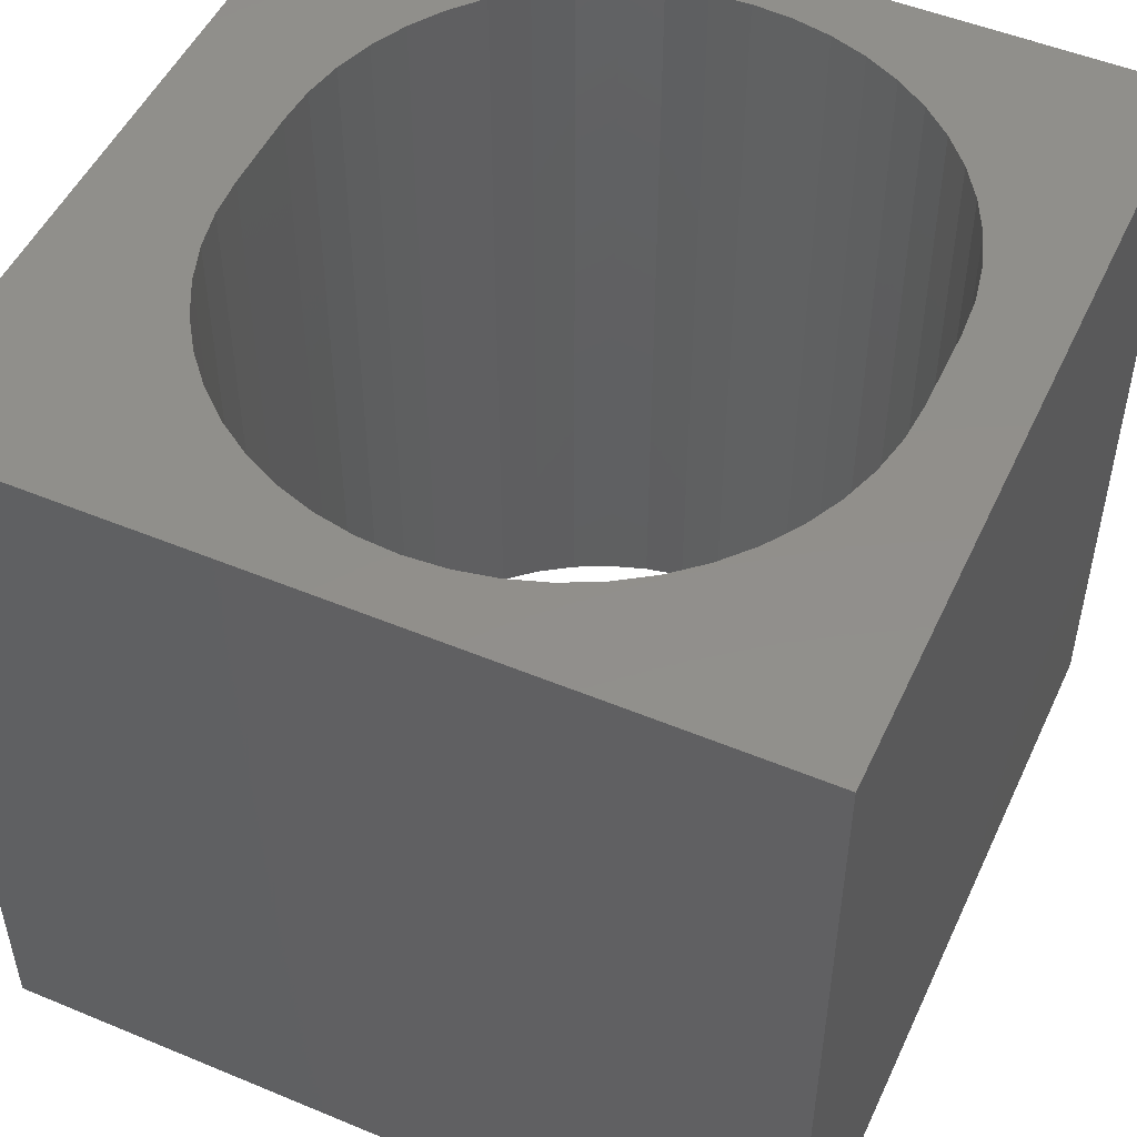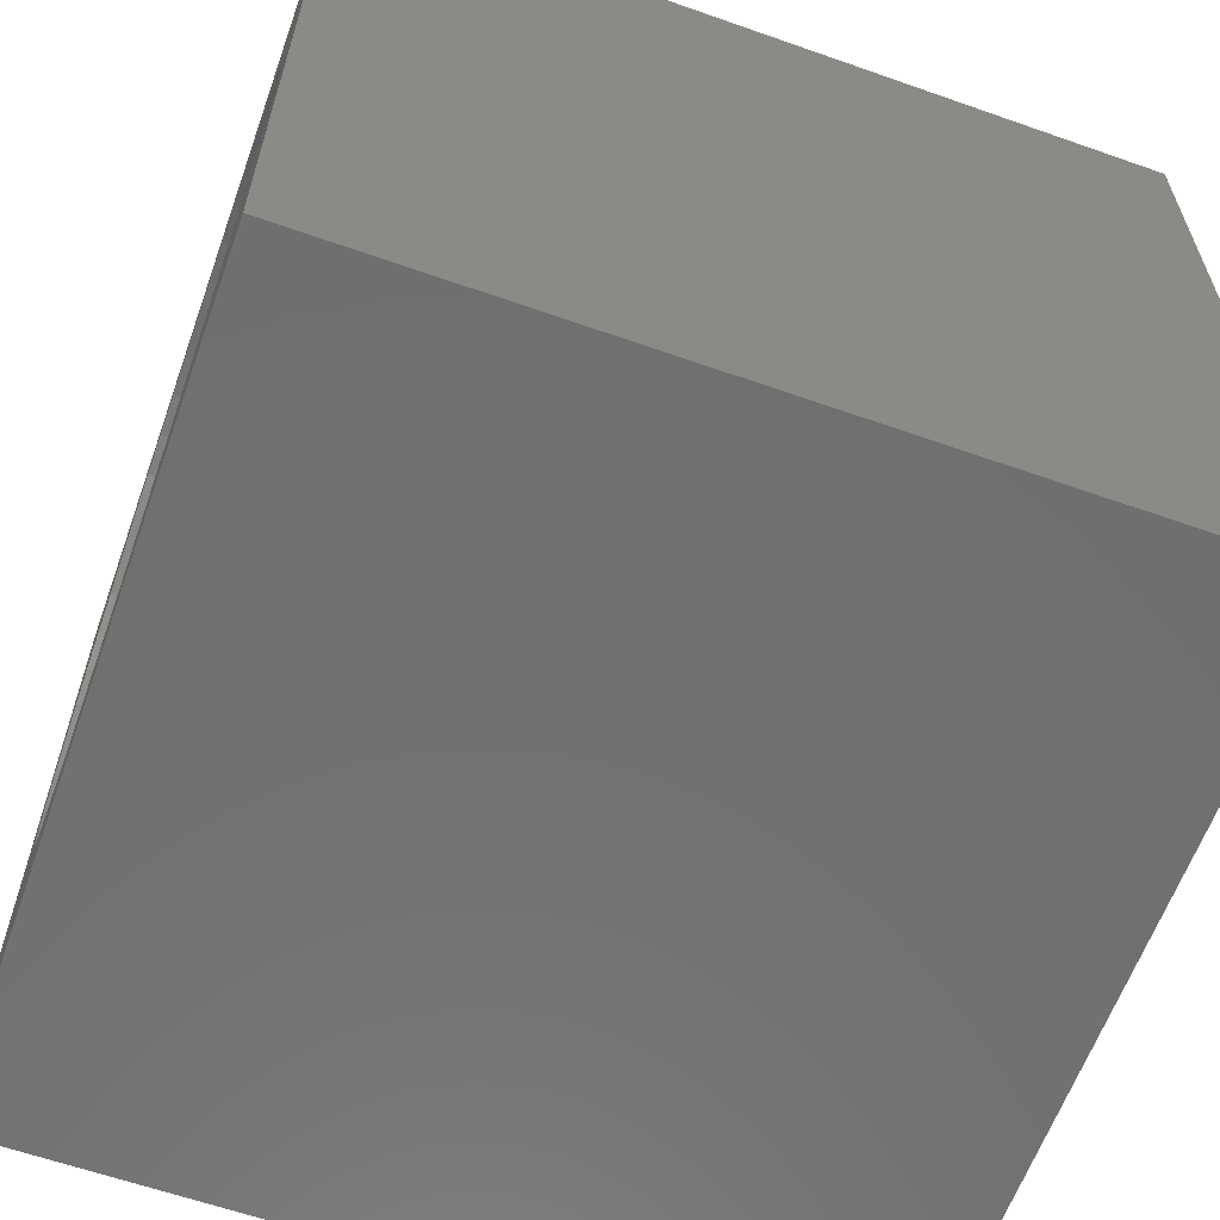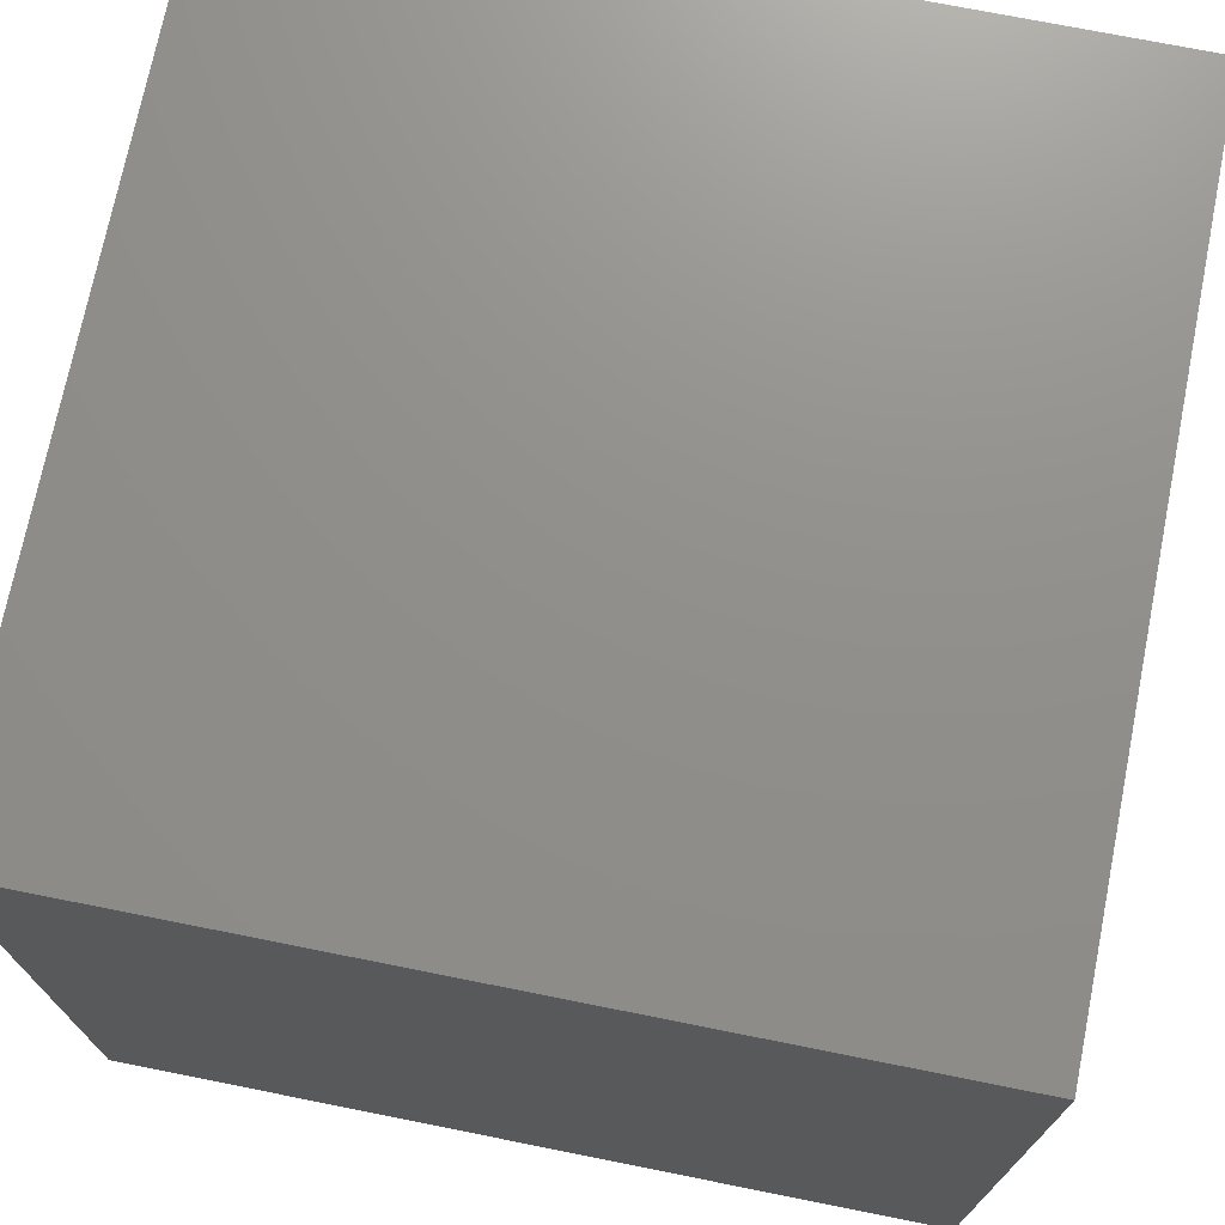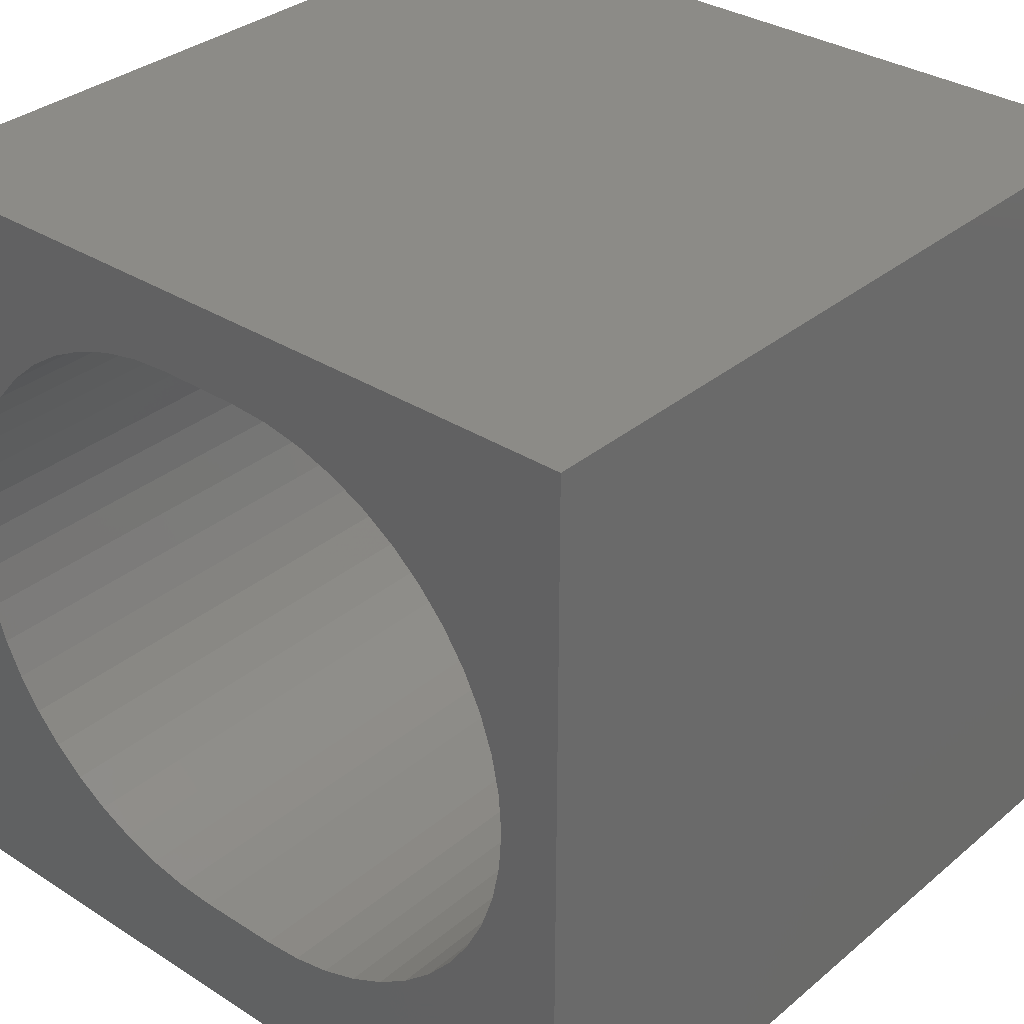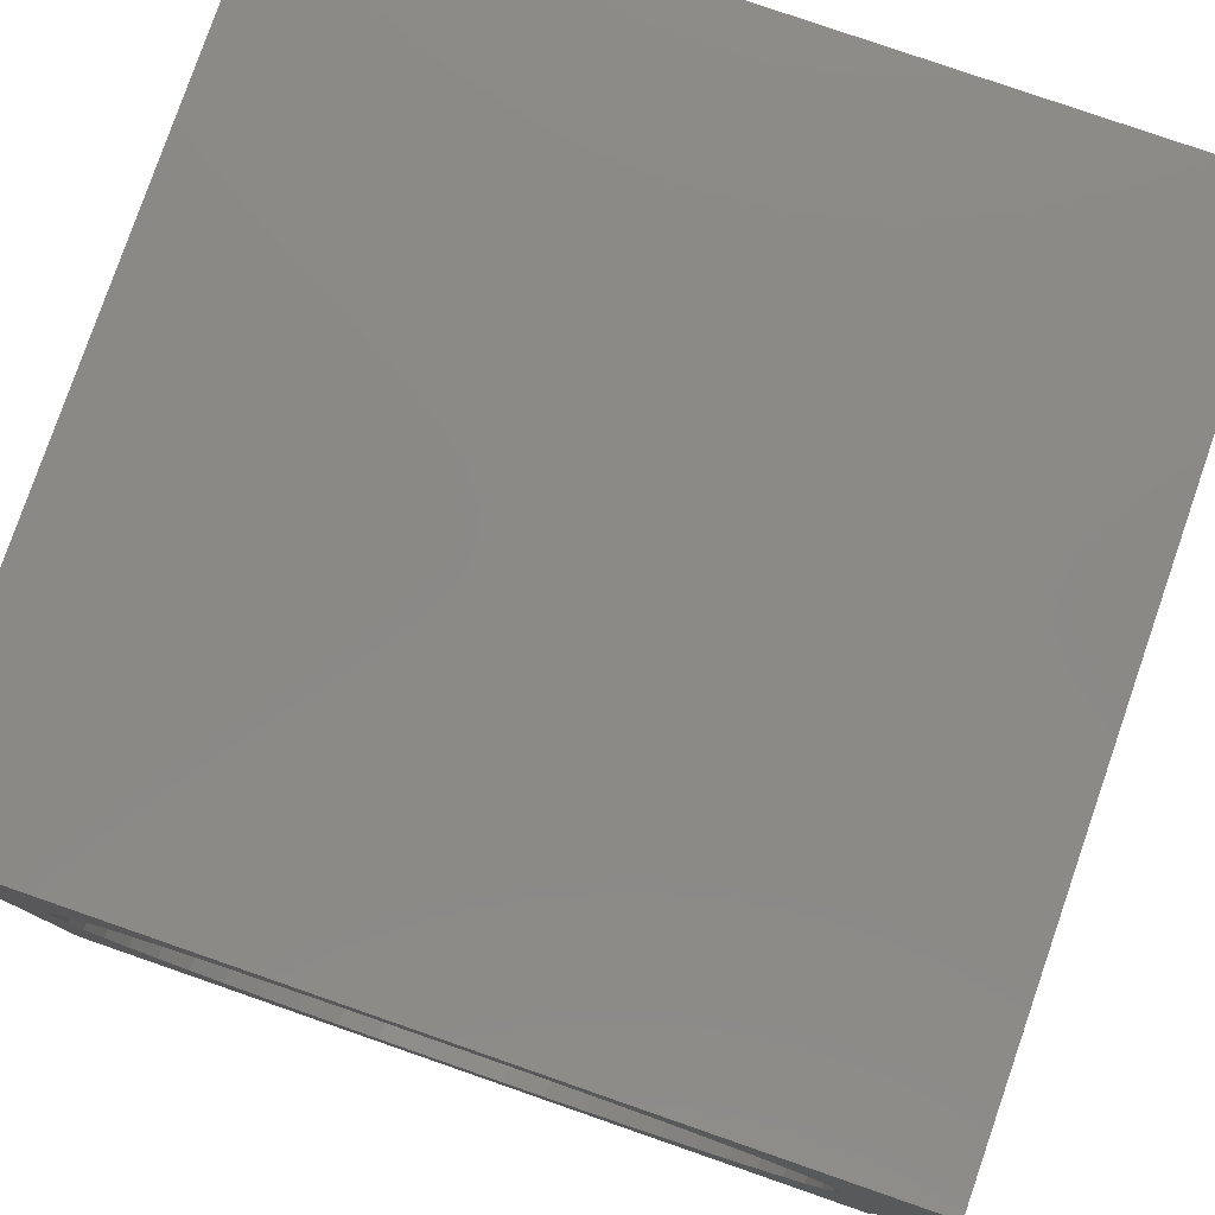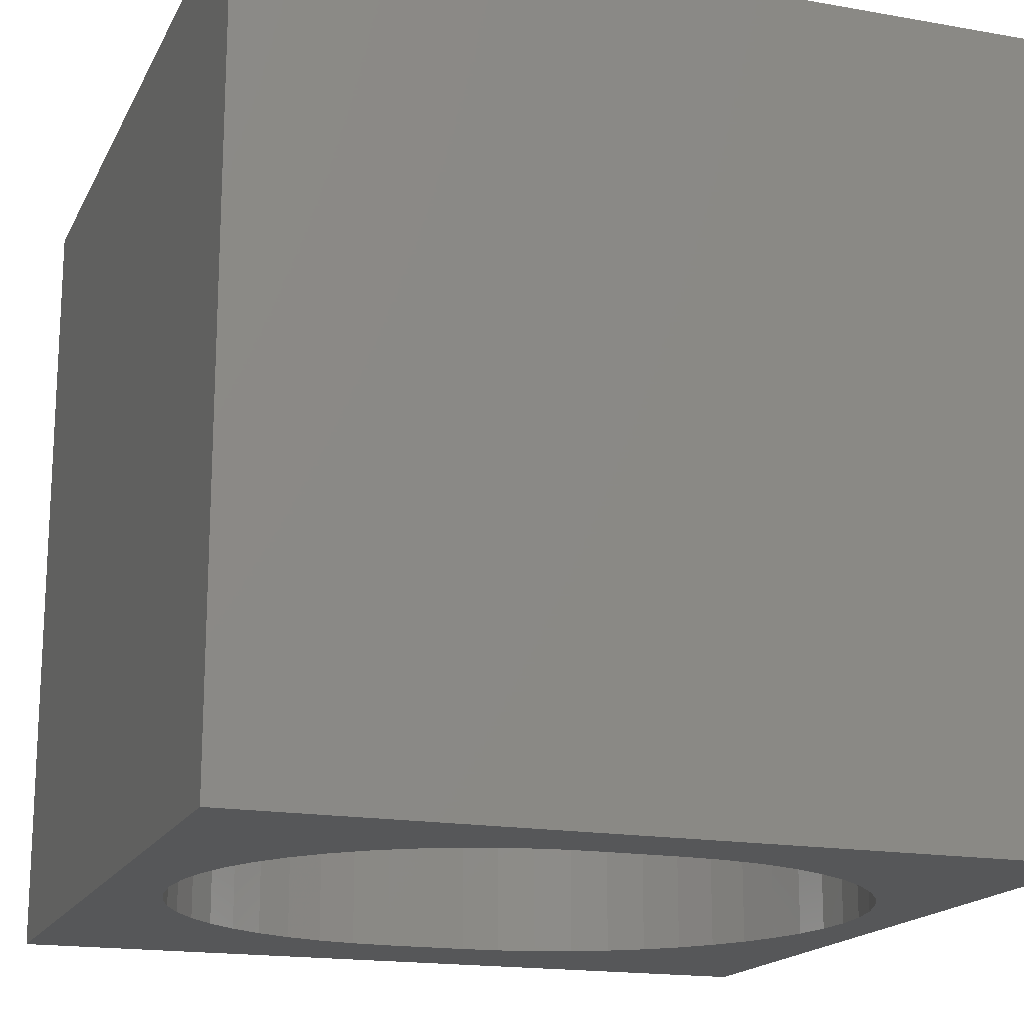
<metadata>
{"format":"stl","ext":"stl","renderer":"f3d","projection":"perspective","resolution":1024,"background":"white","views":[{"elev":50.5,"azim":114.5,"up":"+Z"},{"elev":-61.8,"azim":70.3,"up":"+Y"},{"elev":72.8,"azim":101.3,"up":"+Y"},{"elev":32.9,"azim":41.3,"up":"+Y"},{"elev":79.5,"azim":19.1,"up":"+Y"},{"elev":-17.3,"azim":160.5,"up":"+Z"}]}
</metadata>
<code>
# stl→obj: 108 verts, 216 faces
v 0 10 10
v 0 10 0
v 0 0 10
v 0 0 0
v 8.141 7.884 10
v 8.465 7.514 10
v 10 10 10
v 8.738 7.105 10
v 8.956 6.665 10
v 9.114 6.199 10
v 9.21 4.736 10
v 10 0 10
v 9.242 5.227 10
v 9.21 5.717 10
v 9.114 4.254 10
v 8.956 3.789 10
v 8.738 3.348 10
v 8.465 2.939 10
v 8.141 2.57 10
v 7.772 2.246 10
v 6.457 8.856 10
v 6.922 8.698 10
v 7.363 1.972 10
v 6.922 1.755 10
v 6.457 1.597 10
v 1.791 7.884 10
v 2.16 8.208 10
v 3.475 8.856 10
v 3.957 8.952 10
v 7.363 8.481 10
v 7.772 8.208 10
v 5.975 1.501 10
v 5.484 1.469 10
v 4.448 1.469 10
v 3.957 1.501 10
v 3.475 1.597 10
v 3.01 1.755 10
v 2.569 1.972 10
v 0.818 6.199 10
v 0.976 6.665 10
v 1.193 7.105 10
v 1.466 7.514 10
v 2.569 8.481 10
v 3.01 8.698 10
v 2.16 2.246 10
v 1.791 2.57 10
v 1.466 2.939 10
v 4.448 8.984 10
v 5.484 8.984 10
v 5.975 8.952 10
v 1.193 3.348 10
v 0.976 3.789 10
v 0.818 4.254 10
v 0.7221 4.736 10
v 0.6899 5.227 10
v 0.7221 5.717 10
v 10 10 0
v 10 0 0
v 6.457 1.597 0
v 6.922 1.755 0
v 8.956 6.665 0
v 8.738 7.105 0
v 1.193 3.348 0
v 1.466 2.939 0
v 2.569 1.972 0
v 3.01 1.755 0
v 3.475 1.597 0
v 5.975 1.501 0
v 8.956 3.789 0
v 9.114 4.254 0
v 9.114 6.199 0
v 8.465 7.514 0
v 8.141 7.884 0
v 7.772 8.208 0
v 7.363 8.481 0
v 6.922 8.698 0
v 6.457 8.856 0
v 0.7221 4.736 0
v 0.6899 5.227 0
v 0.818 4.254 0
v 0.976 3.789 0
v 1.791 2.57 0
v 2.16 2.246 0
v 7.363 1.972 0
v 7.772 2.246 0
v 8.141 2.57 0
v 9.21 4.736 0
v 9.242 5.227 0
v 9.21 5.717 0
v 3.957 8.952 0
v 3.475 8.856 0
v 3.01 8.698 0
v 1.791 7.884 0
v 1.466 7.514 0
v 1.193 7.105 0
v 0.976 6.665 0
v 3.957 1.501 0
v 4.448 1.469 0
v 5.484 1.469 0
v 8.465 2.939 0
v 8.738 3.348 0
v 2.569 8.481 0
v 2.16 8.208 0
v 0.818 6.199 0
v 0.7221 5.717 0
v 5.975 8.952 0
v 5.484 8.984 0
v 4.448 8.984 0
f 1 2 3
f 3 2 4
f 5 6 7
f 6 8 7
f 7 8 9
f 7 9 10
f 11 12 13
f 13 12 7
f 13 7 14
f 14 7 10
f 11 15 12
f 12 15 16
f 12 16 17
f 17 18 12
f 12 18 19
f 12 19 20
f 7 21 22
f 20 23 12
f 12 23 24
f 12 24 25
f 26 27 1
f 1 28 29
f 22 30 7
f 7 30 31
f 7 31 5
f 25 32 12
f 12 32 33
f 12 33 3
f 3 33 34
f 3 34 35
f 35 36 3
f 3 36 37
f 3 37 38
f 39 40 1
f 40 41 1
f 1 41 42
f 1 42 26
f 27 43 1
f 1 43 44
f 1 44 28
f 38 45 3
f 3 45 46
f 3 46 47
f 29 48 1
f 1 48 49
f 1 49 7
f 7 49 50
f 7 50 21
f 47 51 3
f 3 51 52
f 3 52 53
f 53 54 3
f 3 54 55
f 3 55 1
f 1 55 56
f 1 56 39
f 57 7 58
f 58 7 12
f 59 60 58
f 61 62 57
f 63 64 4
f 65 66 4
f 4 66 67
f 59 58 68
f 69 70 58
f 61 57 71
f 62 72 57
f 57 72 73
f 57 73 74
f 74 75 57
f 57 75 76
f 57 76 77
f 78 4 79
f 79 4 2
f 78 80 4
f 4 80 81
f 4 81 63
f 64 82 4
f 4 82 83
f 4 83 65
f 60 84 58
f 58 84 85
f 58 85 86
f 70 87 58
f 58 87 88
f 58 88 57
f 57 88 89
f 57 89 71
f 90 91 2
f 2 91 92
f 93 94 2
f 2 94 95
f 2 95 96
f 67 97 4
f 4 97 98
f 4 98 58
f 58 98 99
f 58 99 68
f 86 100 58
f 58 100 101
f 58 101 69
f 92 102 2
f 2 102 103
f 2 103 93
f 96 104 2
f 2 104 105
f 2 105 79
f 77 106 57
f 57 106 107
f 57 107 2
f 2 107 108
f 2 108 90
f 7 57 1
f 1 57 2
f 58 12 4
f 4 12 3
f 108 48 29
f 108 29 90
f 90 29 28
f 90 28 91
f 91 28 44
f 91 44 92
f 92 44 43
f 92 43 102
f 102 43 27
f 102 27 103
f 103 27 26
f 103 26 93
f 93 26 42
f 93 42 94
f 94 42 41
f 94 41 95
f 95 41 40
f 95 40 96
f 96 40 39
f 96 39 104
f 104 39 56
f 104 56 105
f 105 56 55
f 105 55 79
f 79 55 54
f 79 54 78
f 78 54 53
f 78 53 80
f 80 53 52
f 80 52 81
f 81 52 51
f 81 51 63
f 63 51 47
f 63 47 64
f 64 47 46
f 64 46 82
f 82 46 45
f 82 45 83
f 83 45 38
f 83 38 65
f 65 38 37
f 65 37 66
f 66 37 36
f 66 36 67
f 67 36 35
f 67 35 97
f 97 35 34
f 97 34 98
f 108 107 48
f 48 107 49
f 99 33 32
f 99 32 68
f 68 32 25
f 68 25 59
f 59 25 24
f 59 24 60
f 60 24 23
f 60 23 84
f 84 23 20
f 84 20 85
f 85 20 19
f 85 19 86
f 86 19 18
f 86 18 100
f 100 18 17
f 100 17 101
f 101 17 16
f 101 16 69
f 69 16 15
f 69 15 70
f 70 15 11
f 70 11 87
f 87 11 13
f 87 13 88
f 88 13 14
f 88 14 89
f 89 14 10
f 89 10 71
f 71 10 9
f 71 9 61
f 61 9 8
f 61 8 62
f 62 8 6
f 62 6 72
f 72 6 5
f 72 5 73
f 73 5 31
f 73 31 74
f 74 31 30
f 74 30 75
f 75 30 22
f 75 22 76
f 76 22 21
f 76 21 77
f 77 21 50
f 77 50 106
f 106 50 49
f 106 49 107
f 99 98 33
f 33 98 34

</code>
